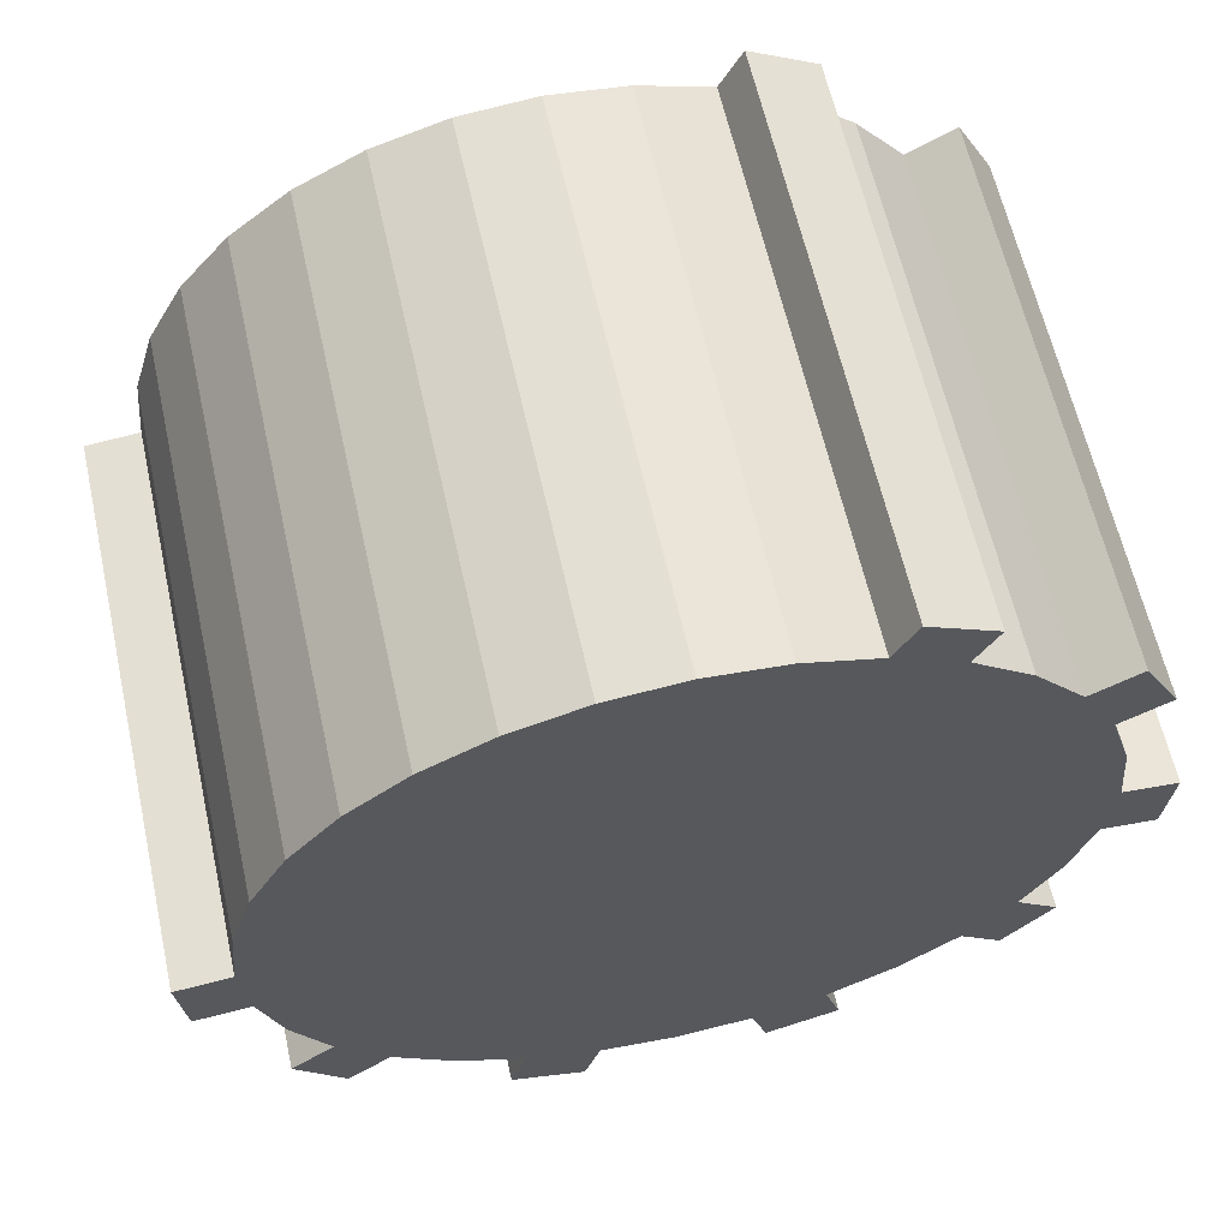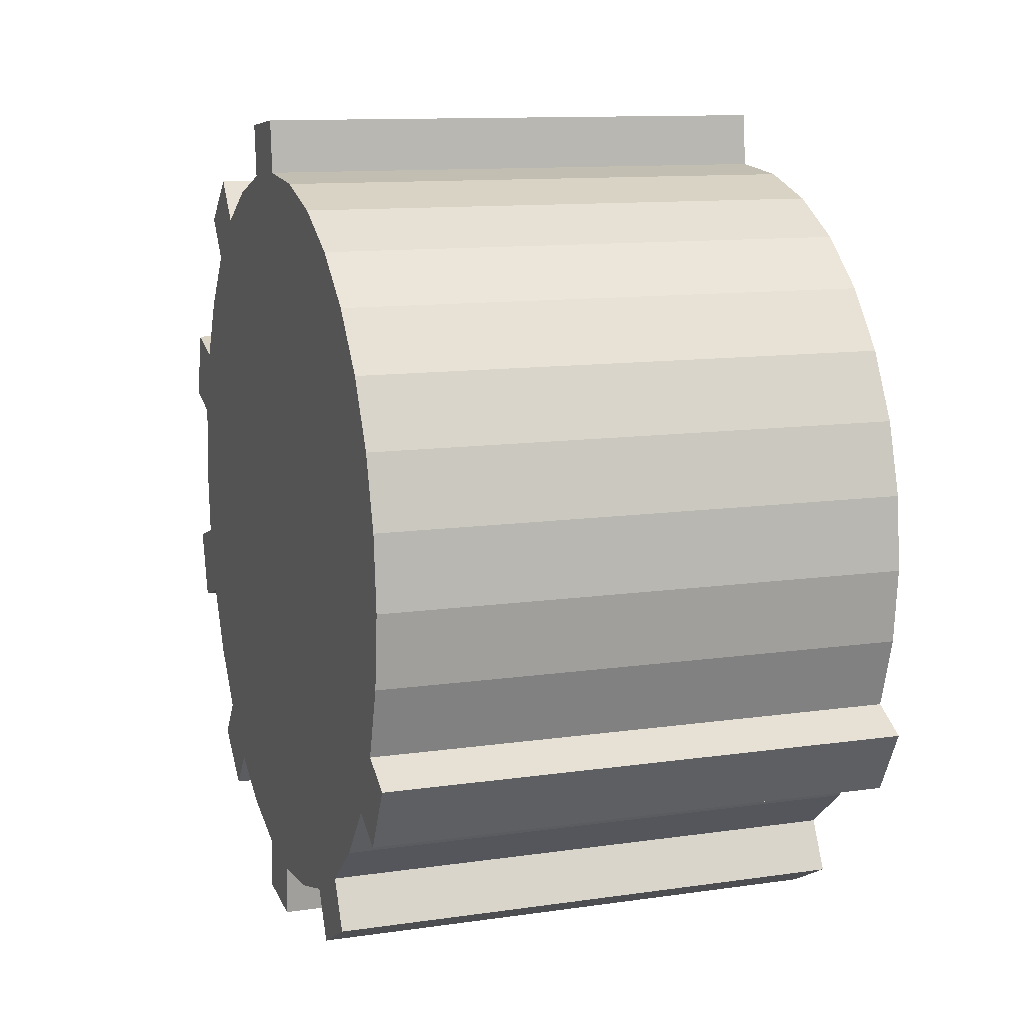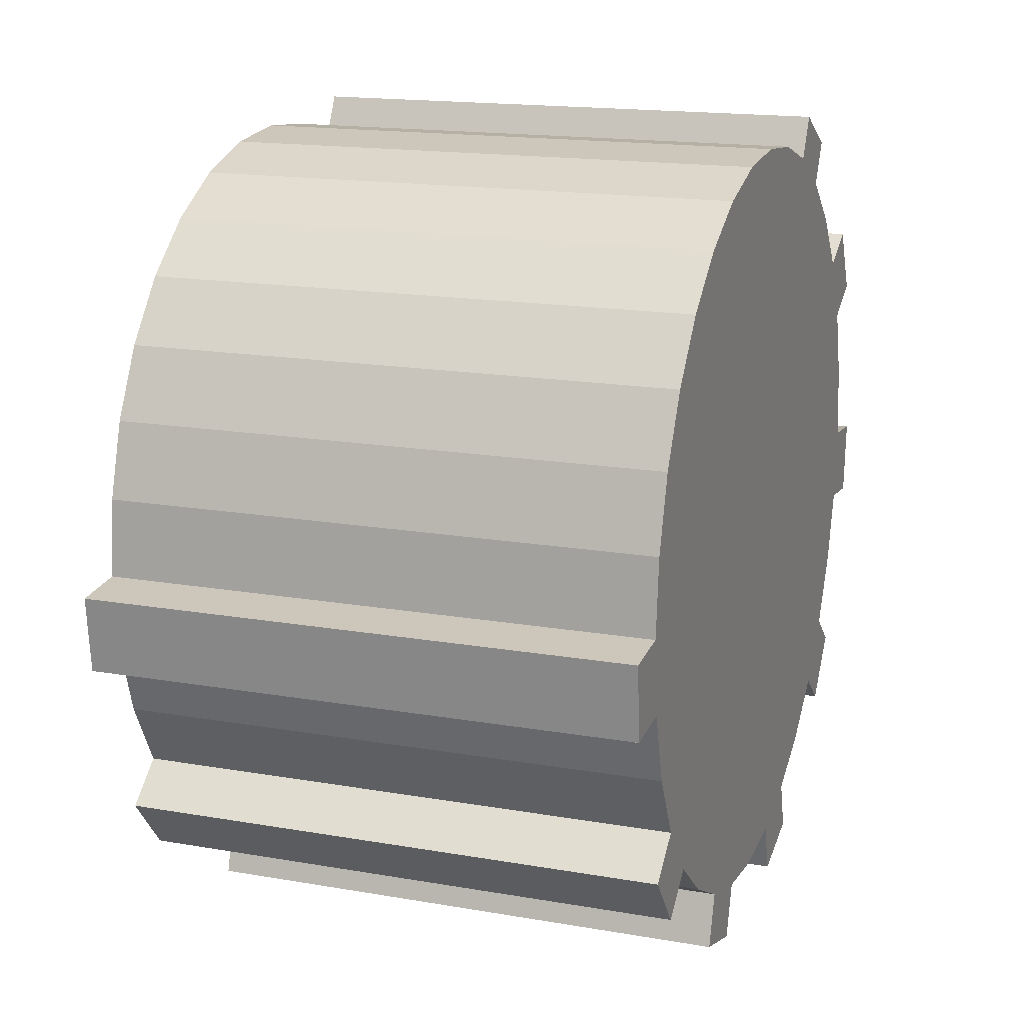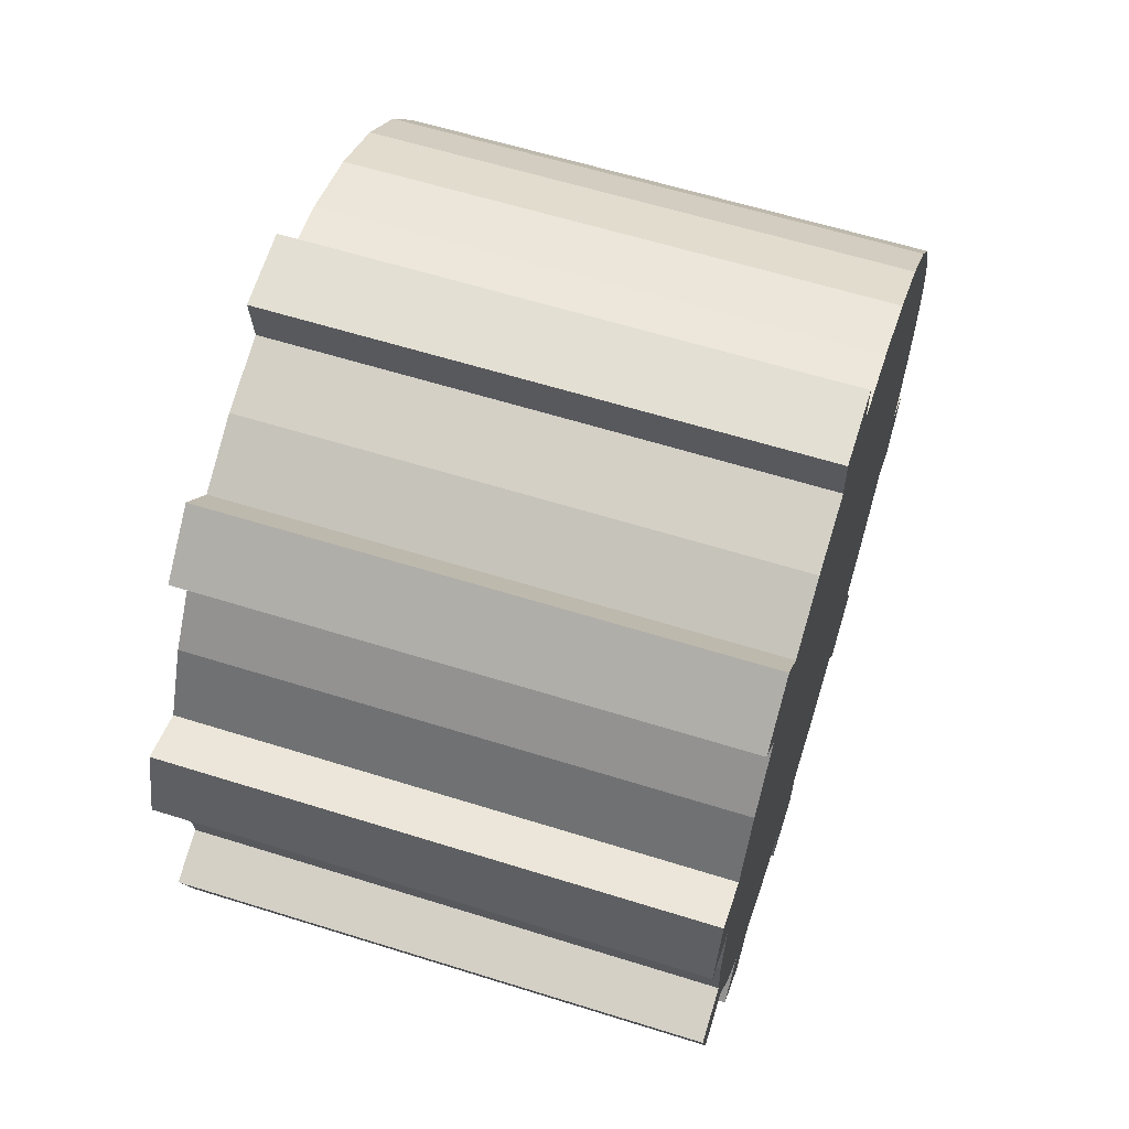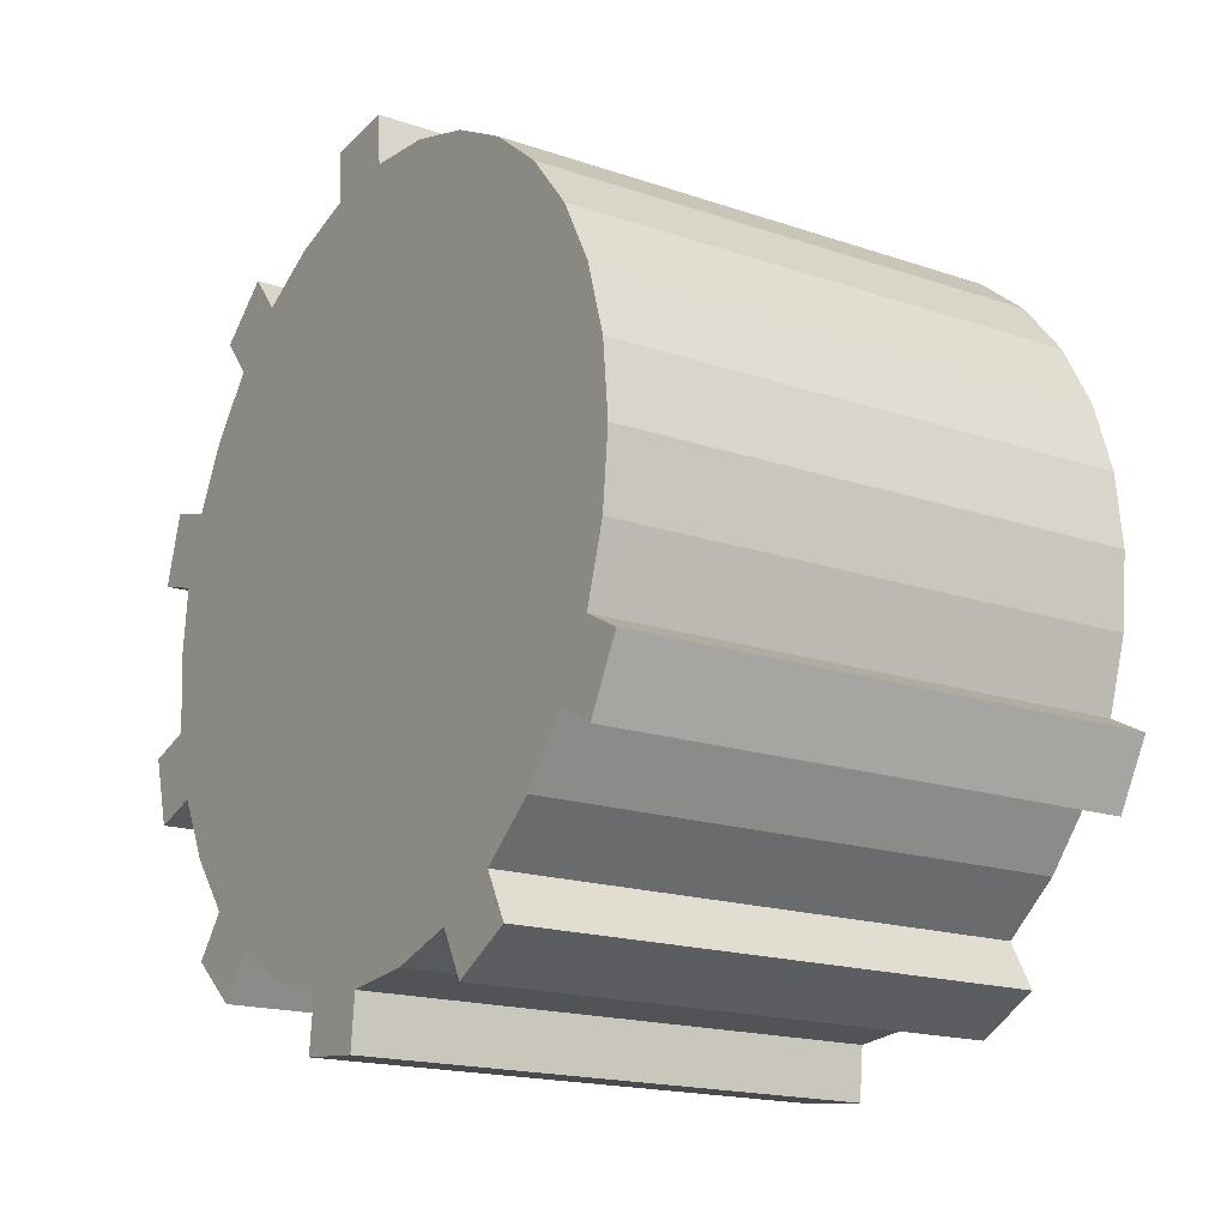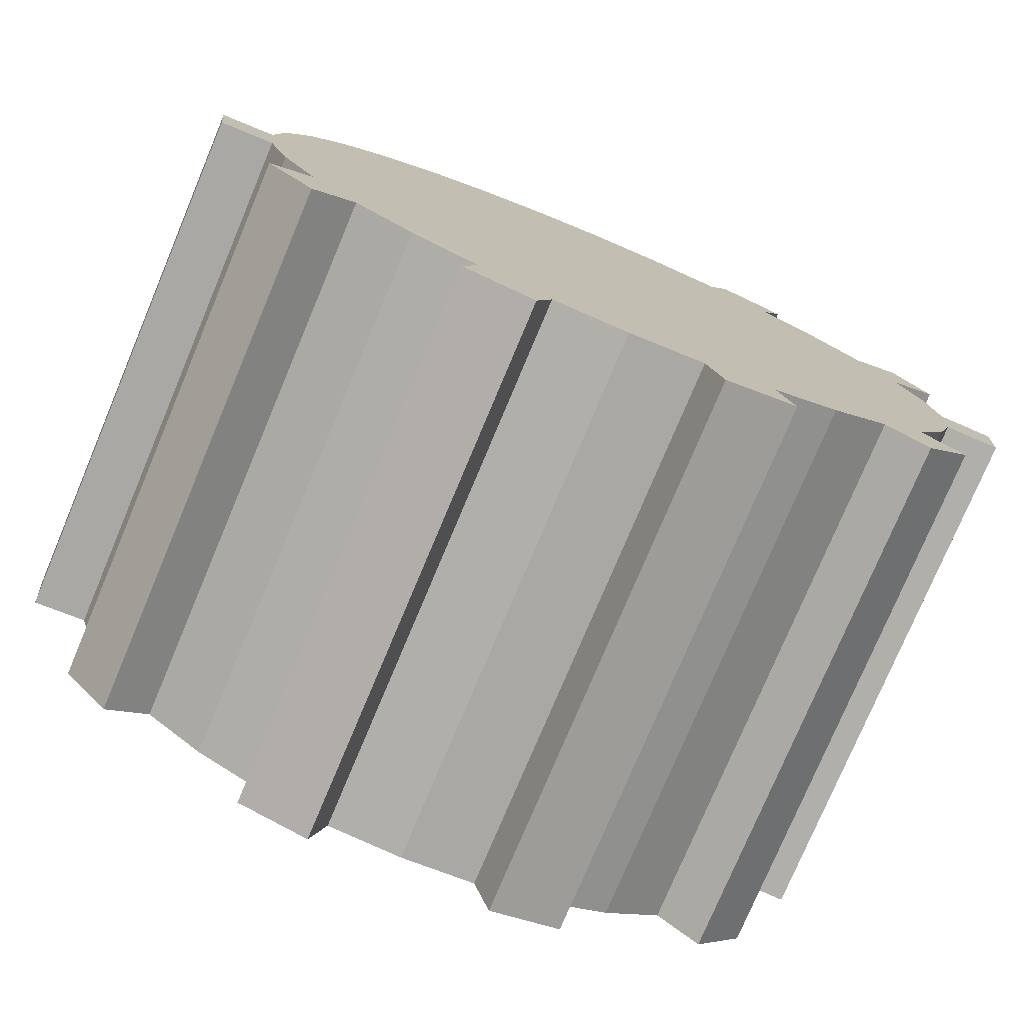
<metadata>
{"format":"obj","ext":"obj","renderer":"f3d","projection":"perspective","resolution":1024,"background":"white","views":[{"elev":62.1,"azim":77.4,"up":"+Y"},{"elev":11.7,"azim":160.9,"up":"+Z"},{"elev":16.6,"azim":19.5,"up":"+Y"},{"elev":61.1,"azim":17.7,"up":"+Z"},{"elev":-17.8,"azim":146.4,"up":"+Z"},{"elev":-77.0,"azim":67.2,"up":"+Y"}]}
</metadata>
<code>
o right_wheel_engine_Cylinder.009
v -0.1051 -0 -0.1489
v 0.1051 0 -0.1489
v -0.1051 -0.02905 -0.146
v 0.1051 -0.02905 -0.146
v -0.1051 -0.05698 -0.1376
v 0.1051 -0.05698 -0.1376
v -0.1051 -0.08272 -0.1238
v 0.1051 -0.08272 -0.1238
v -0.1051 -0.1053 -0.1053
v 0.1051 -0.1053 -0.1053
v -0.1051 -0.1238 -0.08272
v 0.1051 -0.1238 -0.08272
v -0.1051 -0.1376 -0.05698
v 0.1051 -0.1376 -0.05698
v -0.1051 -0.146 -0.02905
v 0.1051 -0.146 -0.02905
v -0.1051 -0.1489 -0
v 0.1051 -0.1489 -0
v -0.1051 -0.146 0.02905
v 0.1051 -0.146 0.02905
v -0.1051 -0.1376 0.05698
v 0.1051 -0.1376 0.05698
v -0.1051 -0.1238 0.08272
v 0.1051 -0.1238 0.08272
v -0.1051 -0.1053 0.1053
v 0.1051 -0.1053 0.1053
v -0.1051 -0.08272 0.1238
v 0.1051 -0.08272 0.1238
v -0.1051 -0.05698 0.1376
v 0.1051 -0.05698 0.1376
v -0.1051 -0.02905 0.146
v 0.1051 -0.02905 0.146
v -0.1051 0 0.1489
v 0.1051 0 0.1489
v -0.1051 0.02905 0.146
v 0.1051 0.02905 0.146
v -0.1051 0.05698 0.1376
v 0.1051 0.05698 0.1376
v -0.1051 0.08272 0.1238
v 0.1051 0.08272 0.1238
v -0.1051 0.1053 0.1053
v 0.1051 0.1053 0.1053
v -0.1051 0.1238 0.08272
v 0.1051 0.1238 0.08272
v -0.1051 0.1376 0.05698
v 0.1051 0.1376 0.05698
v -0.1051 0.146 0.02905
v 0.1051 0.146 0.02905
v -0.1051 0.1489 -0
v 0.1051 0.1489 -0
v -0.1051 0.146 -0.02905
v 0.1051 0.146 -0.02905
v -0.1051 0.1376 -0.05698
v 0.1051 0.1376 -0.05698
v -0.1051 0.1238 -0.08272
v 0.1051 0.1238 -0.08272
v -0.1051 0.1053 -0.1053
v 0.1051 0.1053 -0.1053
v -0.1051 0.08272 -0.1238
v 0.1051 0.08272 -0.1238
v -0.1051 0.05698 -0.1376
v 0.1051 0.05698 -0.1376
v -0.1051 0.02905 -0.146
v 0.1051 0.02905 -0.146
v -0.1051 -0.002059 -0.1698
v -0.1051 -0.03111 -0.1669
v 0.1051 -0.03111 -0.1669
v 0.1051 -0.002059 -0.1698
v 0.1051 -0.09605 -0.14
v -0.1051 -0.09605 -0.14
v -0.1051 -0.1186 -0.1215
v 0.1051 -0.1186 -0.1215
v 0.1051 -0.1577 -0.06308
v -0.1051 -0.1577 -0.06308
v -0.1051 -0.1661 -0.03515
v 0.1051 -0.1661 -0.03515
v 0.1051 -0.1661 0.03515
v -0.1051 -0.1661 0.03515
v -0.1051 -0.1577 0.06308
v 0.1051 -0.1577 0.06308
v 0.1051 -0.1186 0.1215
v -0.1051 -0.1186 0.1215
v -0.1051 -0.09605 0.14
v 0.1051 -0.09605 0.14
v 0.1051 -0.03111 0.1669
v -0.1051 -0.03111 0.1669
v -0.1051 -0.002059 0.1698
v 0.1051 -0.002059 0.1698
v 0.1051 0.09262 -0.1423
v -0.1051 0.09262 -0.1423
v -0.1051 0.06688 -0.1561
v 0.1051 0.06688 -0.1561
v 0.1051 -0.02018 -0.1015
v 0.1051 0 -0.1034
v 0.1051 0.02018 -0.1015
v 0.1051 0.03959 -0.09557
v 0.1051 0.05747 -0.08601
v 0.1051 0.07315 -0.07315
v 0.1051 0.08601 -0.05747
v 0.1051 0.09557 -0.03959
v 0.1051 0.1015 -0.02018
v 0.1051 0.1034 -0
v 0.1051 0.1015 0.02018
v 0.1051 0.09557 0.03959
v 0.1051 0.08601 0.05747
v 0.1051 0.07315 0.07315
v 0.1051 0.05747 0.08601
v 0.1051 0.03959 0.09557
v 0.1051 0.02018 0.1015
v 0.1051 0 0.1034
v 0.1051 -0.02018 0.1015
v 0.1051 -0.03959 0.09557
v 0.1051 -0.05747 0.08601
v 0.1051 -0.07315 0.07315
v 0.1051 -0.08601 0.05747
v 0.1051 -0.09557 0.03959
v 0.1051 -0.1015 0.02018
v 0.1051 -0.1034 -0
v 0.1051 -0.1015 -0.02018
v 0.1051 -0.09557 -0.03959
v 0.1051 -0.08601 -0.05747
v 0.1051 -0.07315 -0.07315
v 0.1051 -0.05747 -0.08601
v 0.1051 -0.03959 -0.09557
v 0.1051 0.1534 -0.06546
v -0.1051 0.1534 -0.06546
v -0.1051 0.1397 -0.0912
v 0.1051 0.1397 -0.0912
f 34 85 32
f 4 5 3
f 6 7 5
f 16 73 14
f 10 11 9
f 12 13 11
f 60 90 59
f 16 17 15
f 18 19 17
f 31 87 33
f 22 23 21
f 24 25 23
f 13 75 15
f 28 29 27
f 30 31 29
f 32 86 31
f 34 35 33
f 36 37 35
f 38 39 37
f 40 41 39
f 42 43 41
f 44 45 43
f 46 47 45
f 48 49 47
f 50 51 49
f 52 53 51
f 55 128 56
f 56 57 55
f 58 59 57
f 14 74 13
f 62 63 61
f 64 1 63
f 15 31 47
f 68 66 65
f 69 71 70
f 73 75 74
f 77 79 78
f 81 83 82
f 85 87 86
f 89 91 90
f 59 91 61
f 15 76 16
f 33 88 34
f 60 92 89
f 8 70 7
f 26 82 25
f 61 92 62
f 7 71 9
f 25 83 27
f 10 69 8
f 28 81 26
f 9 72 10
f 27 84 28
f 1 66 3
f 20 78 19
f 4 68 2
f 19 79 21
f 2 65 1
f 22 77 20
f 3 67 4
f 21 80 22
f 2 93 4
f 64 94 2
f 64 96 95
f 60 96 62
f 60 98 97
f 58 99 98
f 54 99 56
f 52 100 54
f 50 101 52
f 48 102 50
f 48 104 103
f 44 104 46
f 44 106 105
f 40 106 42
f 38 107 40
f 36 108 38
f 34 109 36
f 34 111 110
f 30 111 32
f 30 113 112
f 26 113 28
f 24 114 26
f 22 115 24
f 22 117 116
f 18 117 20
f 16 118 18
f 14 119 16
f 14 121 120
f 10 121 12
f 8 122 10
f 8 124 123
f 4 124 6
f 125 127 126
f 53 127 55
f 56 125 54
f 54 126 53
f 34 88 85
f 4 6 5
f 6 8 7
f 16 76 73
f 10 12 11
f 12 14 13
f 60 89 90
f 16 18 17
f 18 20 19
f 31 86 87
f 22 24 23
f 24 26 25
f 13 74 75
f 28 30 29
f 30 32 31
f 32 85 86
f 34 36 35
f 36 38 37
f 38 40 39
f 40 42 41
f 42 44 43
f 44 46 45
f 46 48 47
f 48 50 49
f 50 52 51
f 52 54 53
f 55 127 128
f 56 58 57
f 58 60 59
f 14 73 74
f 62 64 63
f 64 2 1
f 63 1 3
f 3 5 7
f 7 9 11
f 11 13 7
f 13 15 7
f 15 17 19
f 19 21 15
f 21 23 15
f 23 25 31
f 25 27 31
f 27 29 31
f 31 33 35
f 35 37 39
f 39 41 43
f 43 45 47
f 47 49 51
f 51 53 55
f 55 57 63
f 57 59 63
f 59 61 63
f 63 3 7
f 31 35 47
f 35 39 47
f 39 43 47
f 47 51 63
f 51 55 63
f 63 7 15
f 15 23 31
f 63 15 47
f 68 67 66
f 69 72 71
f 73 76 75
f 77 80 79
f 81 84 83
f 85 88 87
f 89 92 91
f 59 90 91
f 15 75 76
f 33 87 88
f 60 62 92
f 8 69 70
f 26 81 82
f 61 91 92
f 7 70 71
f 25 82 83
f 10 72 69
f 28 84 81
f 9 71 72
f 27 83 84
f 1 65 66
f 20 77 78
f 4 67 68
f 19 78 79
f 2 68 65
f 22 80 77
f 3 66 67
f 21 79 80
f 2 94 93
f 64 95 94
f 64 62 96
f 60 97 96
f 60 58 98
f 58 56 99
f 54 100 99
f 52 101 100
f 50 102 101
f 48 103 102
f 48 46 104
f 44 105 104
f 44 42 106
f 40 107 106
f 38 108 107
f 36 109 108
f 34 110 109
f 34 32 111
f 30 112 111
f 30 28 113
f 26 114 113
f 24 115 114
f 22 116 115
f 22 20 117
f 18 118 117
f 16 119 118
f 14 120 119
f 14 12 121
f 10 122 121
f 8 123 122
f 8 6 124
f 4 93 124
f 125 128 127
f 53 126 127
f 56 128 125
f 54 125 126
f 100 108 116
f 124 93 94
f 94 95 124
f 95 96 124
f 96 97 100
f 97 98 100
f 98 99 100
f 100 101 102
f 102 103 100
f 103 104 100
f 104 105 108
f 105 106 108
f 106 107 108
f 108 109 110
f 110 111 108
f 111 112 108
f 112 113 116
f 113 114 116
f 114 115 116
f 116 117 118
f 118 119 116
f 119 120 116
f 120 121 122
f 122 123 120
f 123 124 120
f 124 96 100
f 100 104 108
f 108 112 116
f 116 120 124
f 124 100 116

</code>
